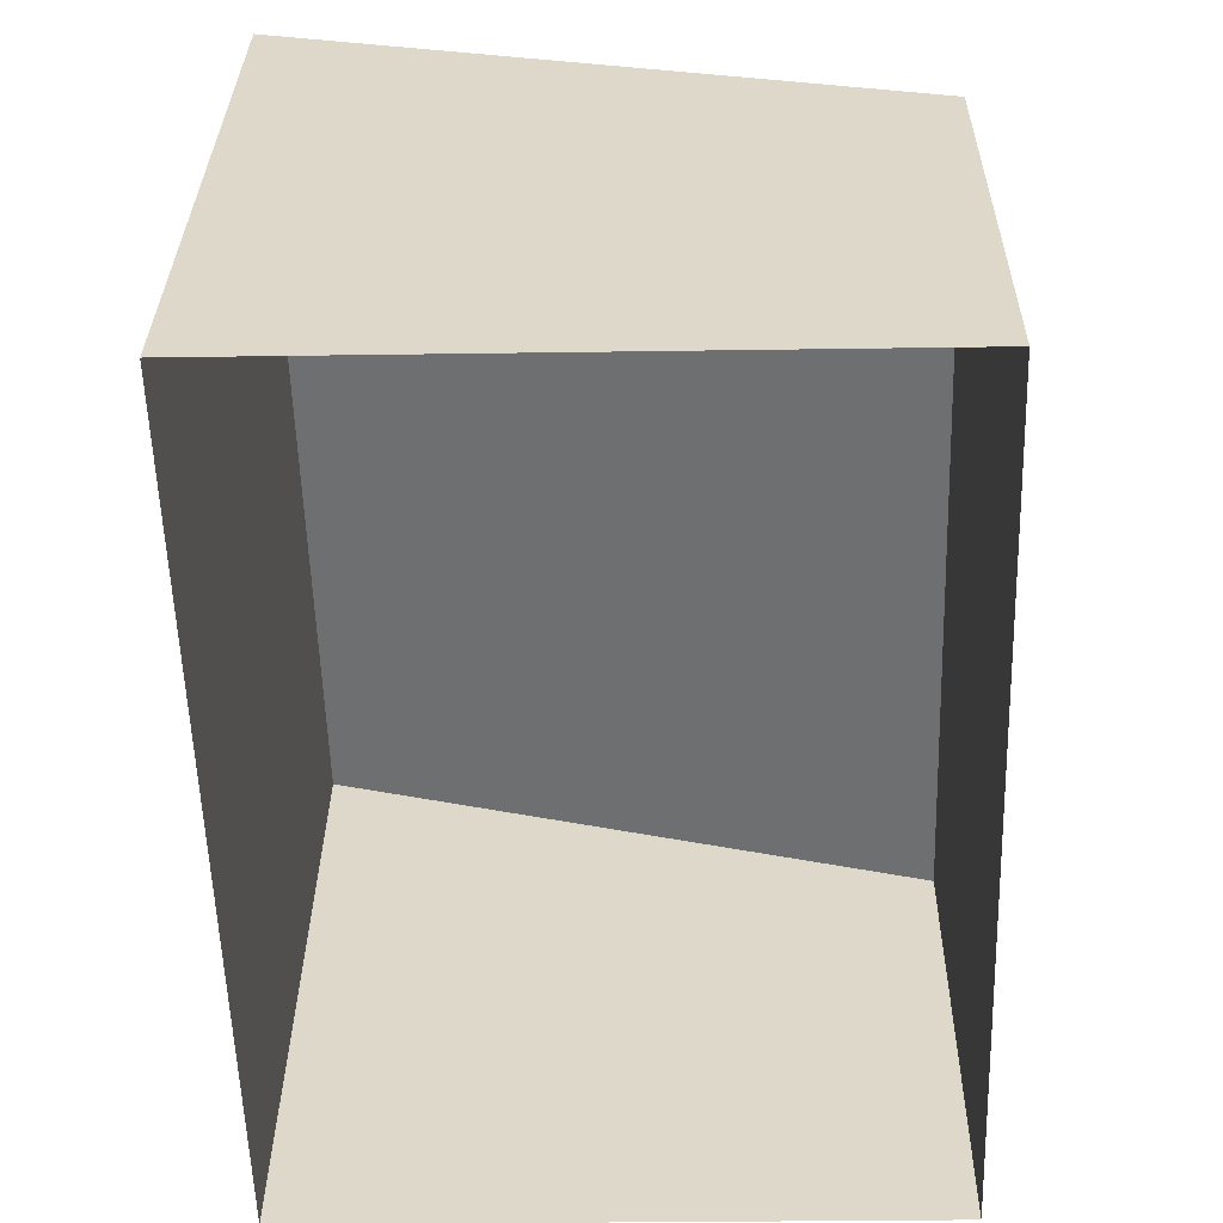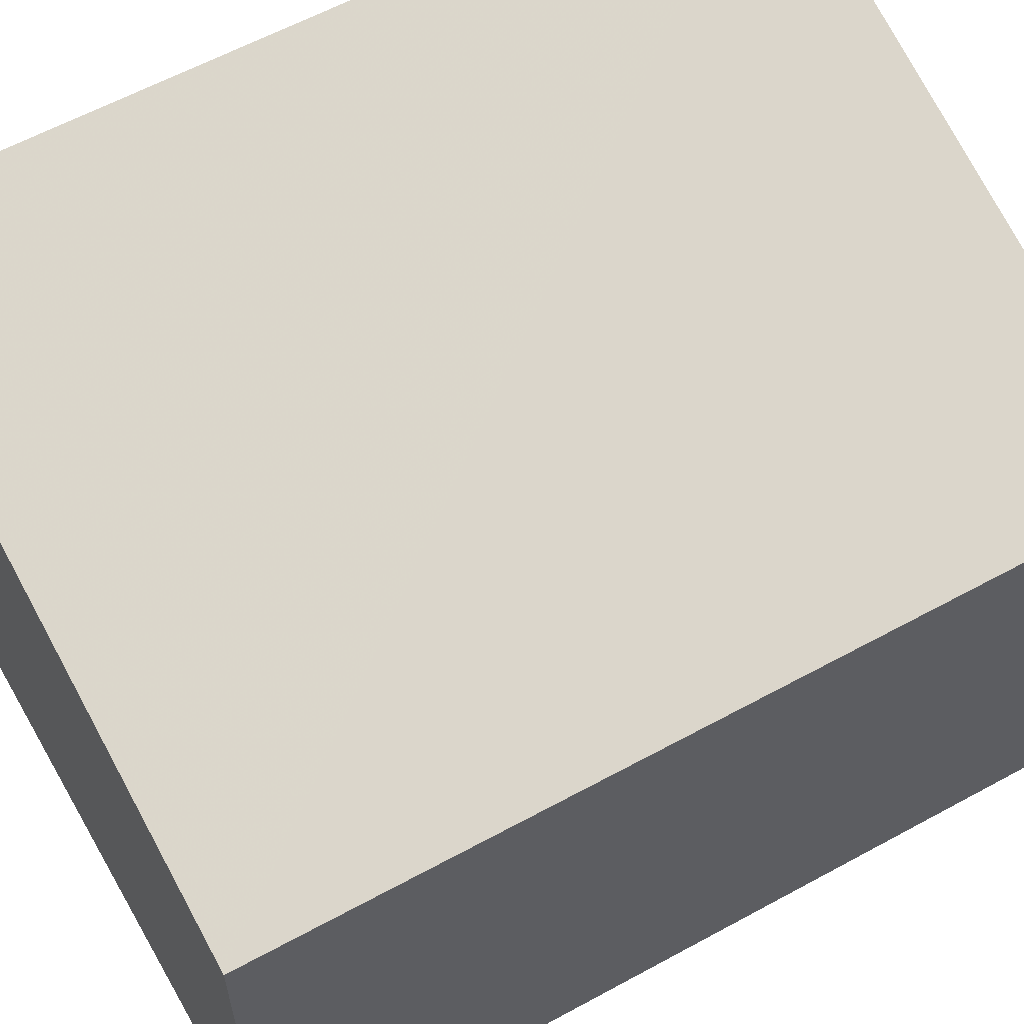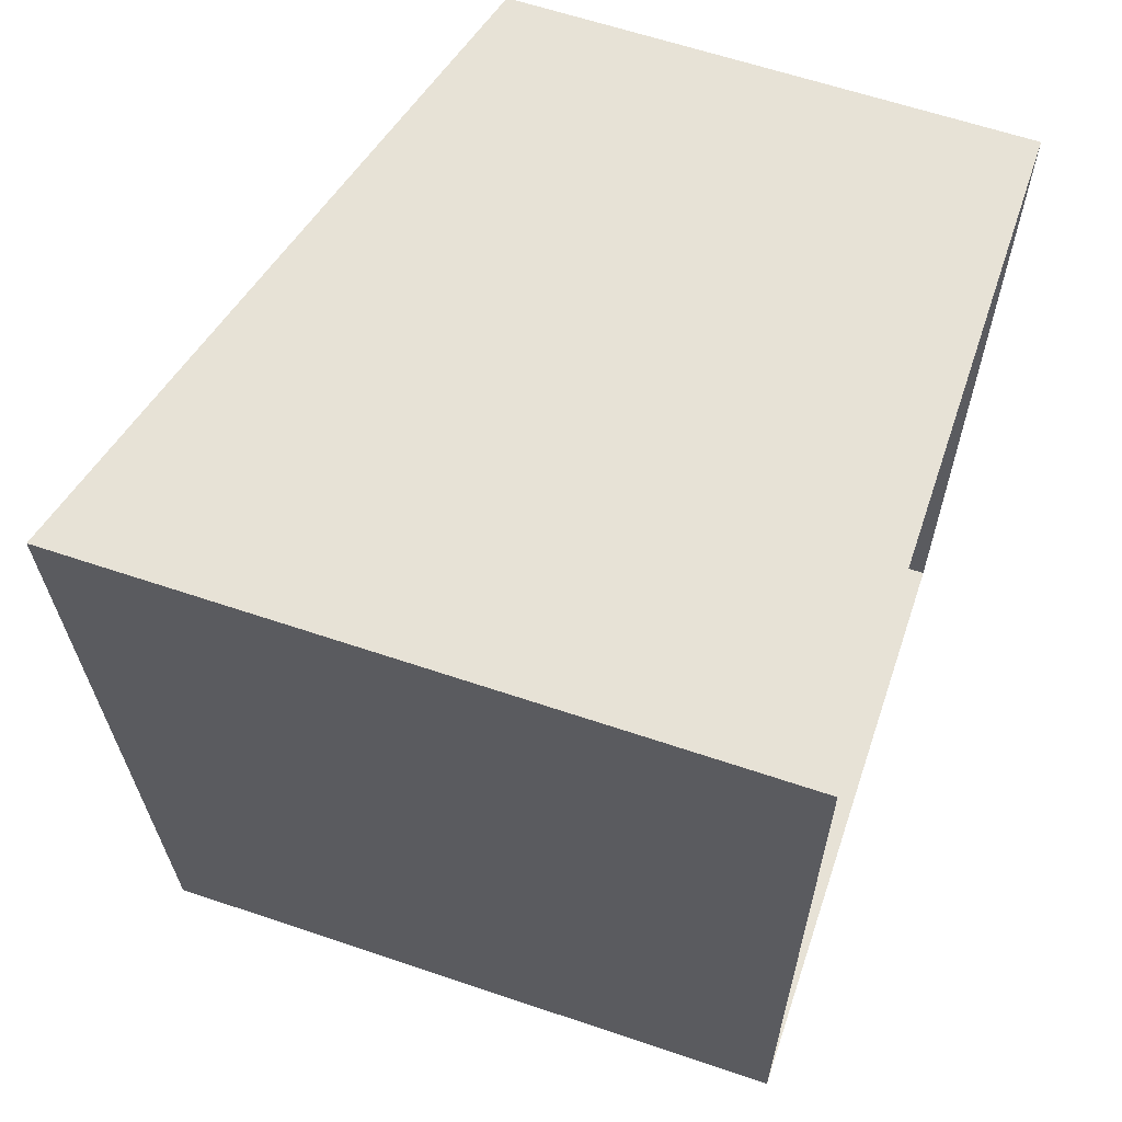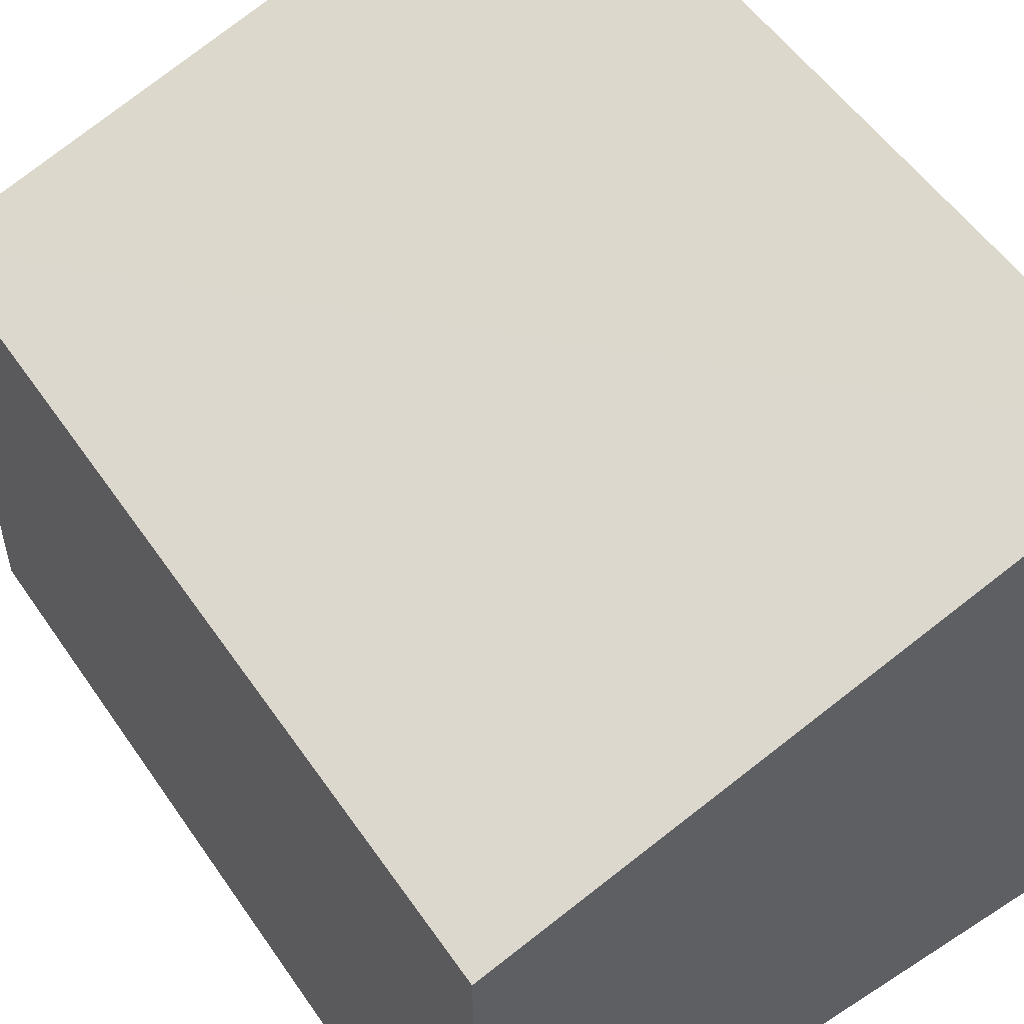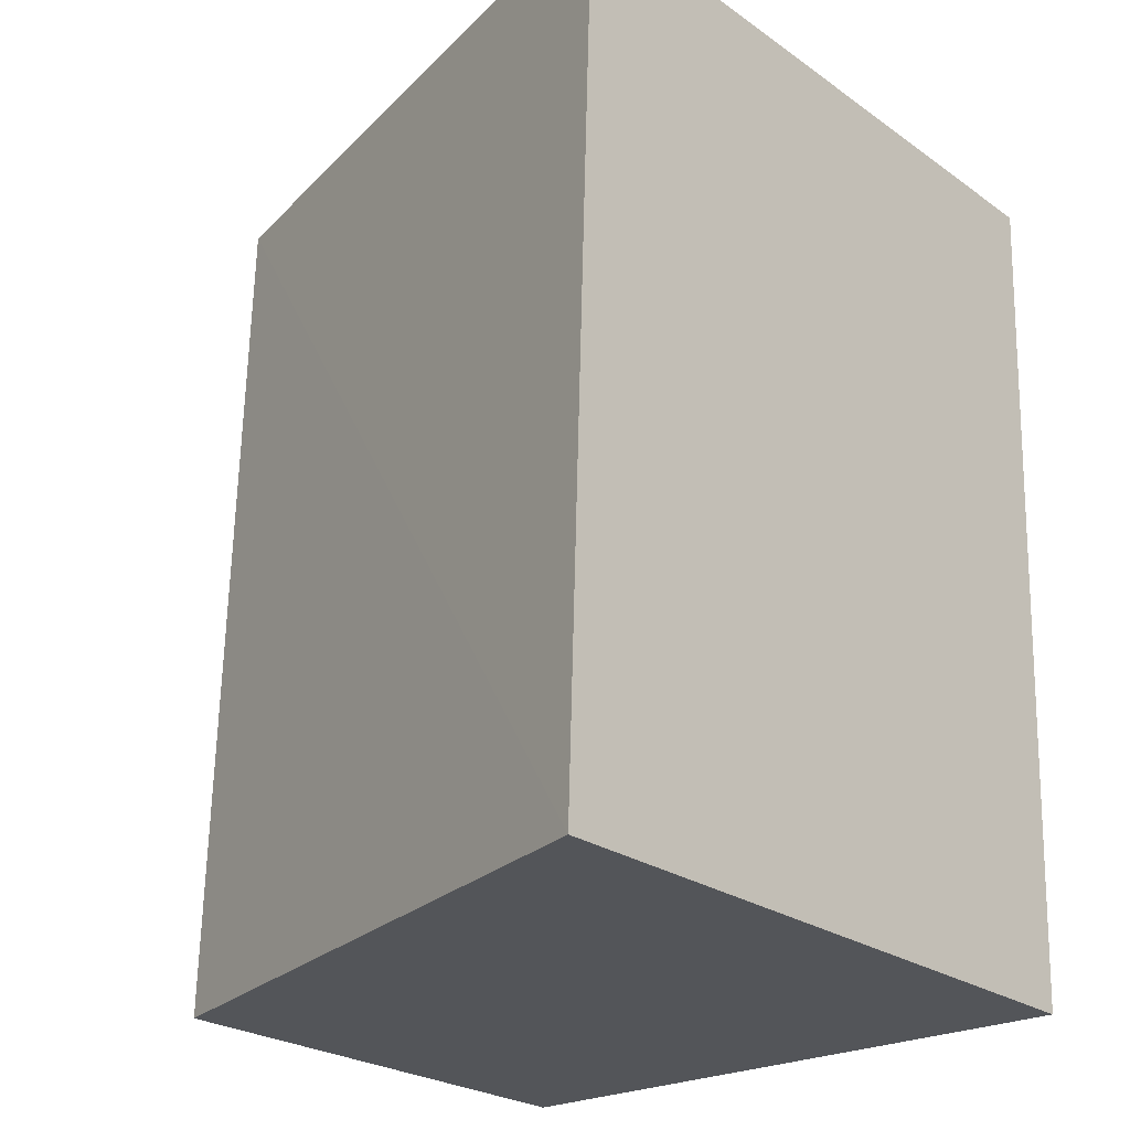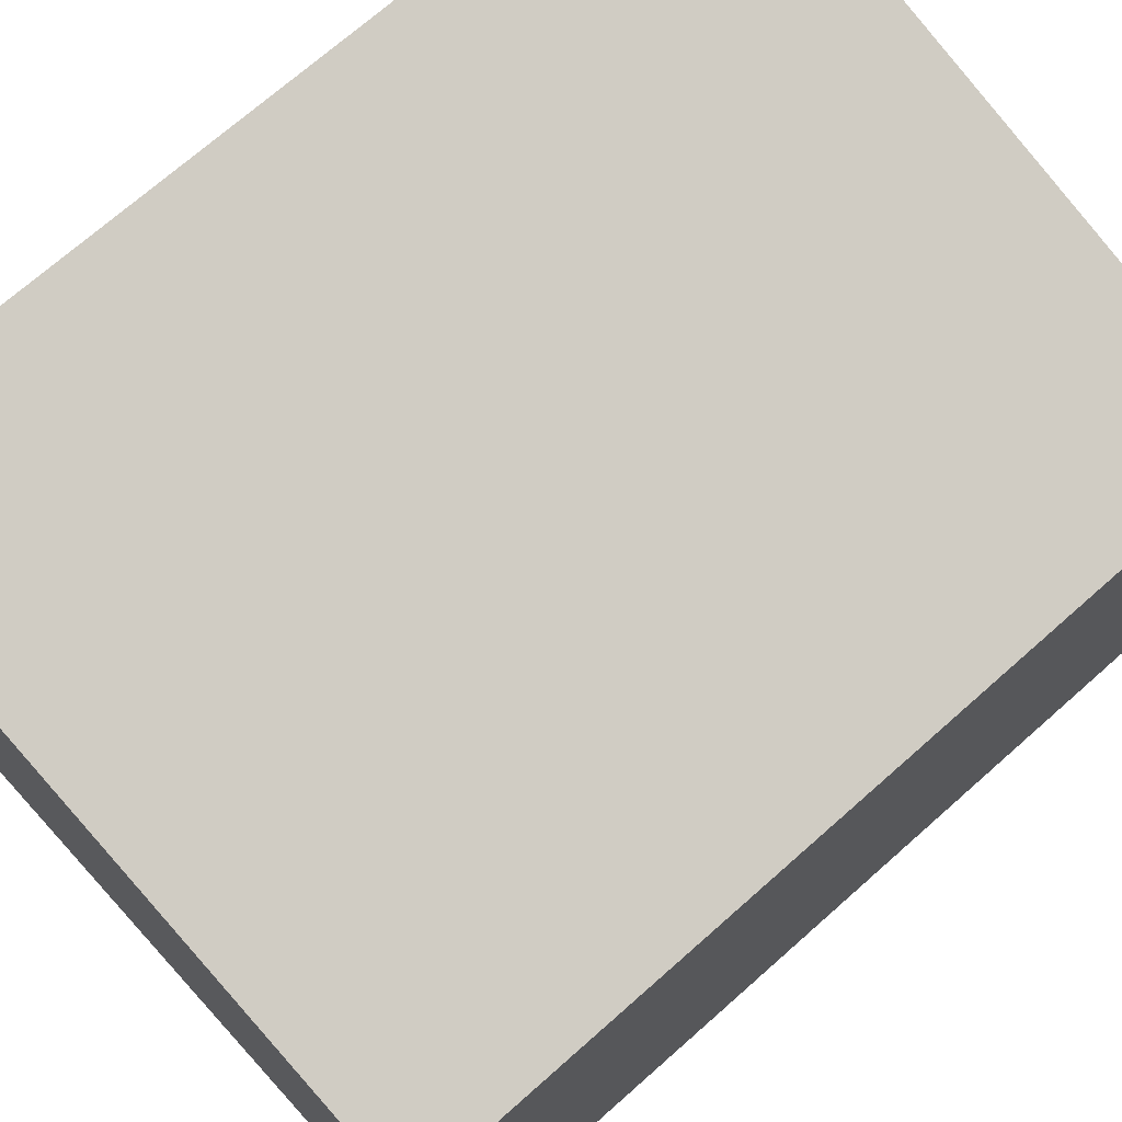
<metadata>
{"format":"obj","ext":"obj","renderer":"f3d","projection":"perspective","resolution":1024,"background":"white","views":[{"elev":31.8,"azim":-179.4,"up":"+Y"},{"elev":60.1,"azim":-121.0,"up":"+Z"},{"elev":62.2,"azim":108.8,"up":"+Y"},{"elev":53.4,"azim":-35.4,"up":"+Z"},{"elev":-25.1,"azim":41.8,"up":"+Y"},{"elev":72.0,"azim":-133.3,"up":"+Z"}]}
</metadata>
<code>
v -2.258e+05 -1.269e+05 15.3
v -2.258e+05 -1.269e+05 15.3
v -2.258e+05 -1.269e+05 15.3
v -2.258e+05 -1.269e+05 15.3
v -2.258e+05 -1.269e+05 18.2
v -2.258e+05 -1.269e+05 18.2
v -2.258e+05 -1.269e+05 19.28
v -2.258e+05 -1.269e+05 19.28
f 1 2 3
f 4 1 3
f 5 6 7
f 8 5 7
f 6 4 3
f 7 6 3
f 6 1 4
f 6 5 1
f 5 2 1
f 5 8 2
f 7 3 2
f 8 7 2

</code>
